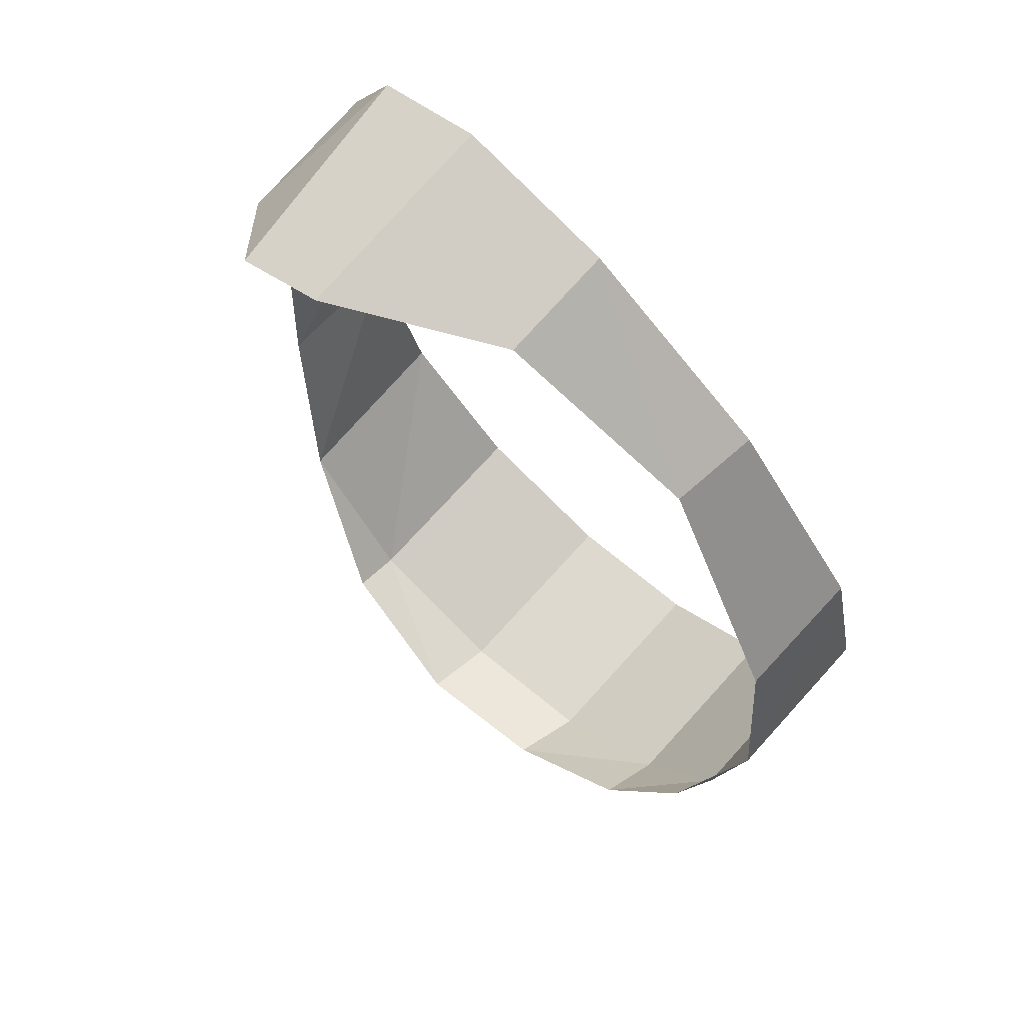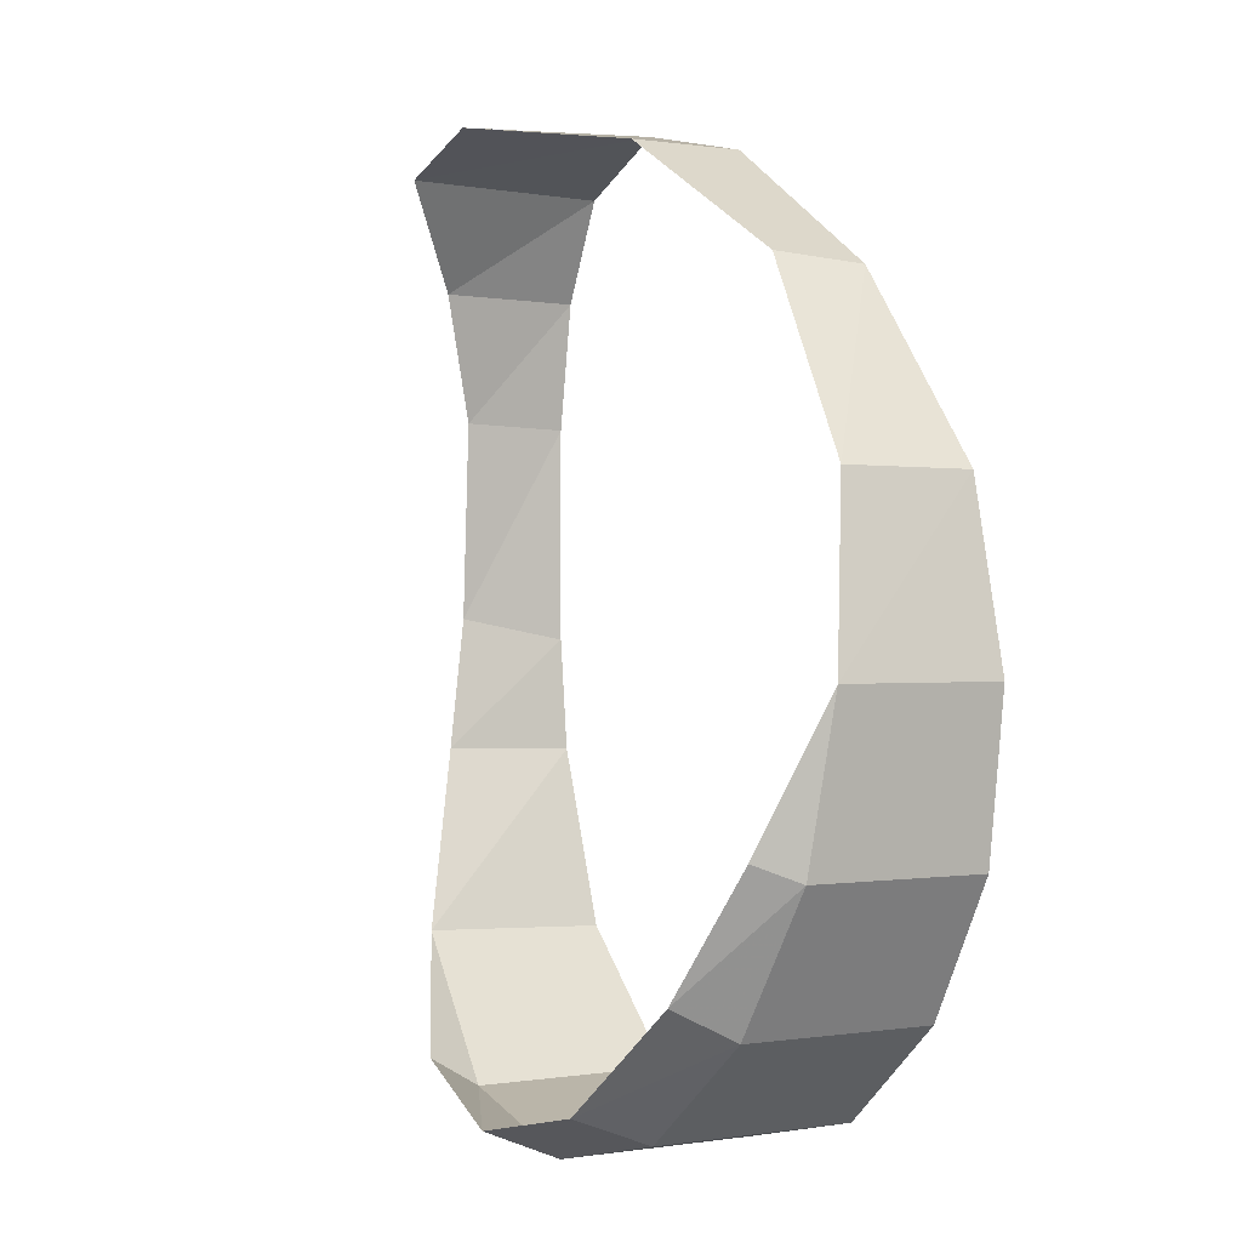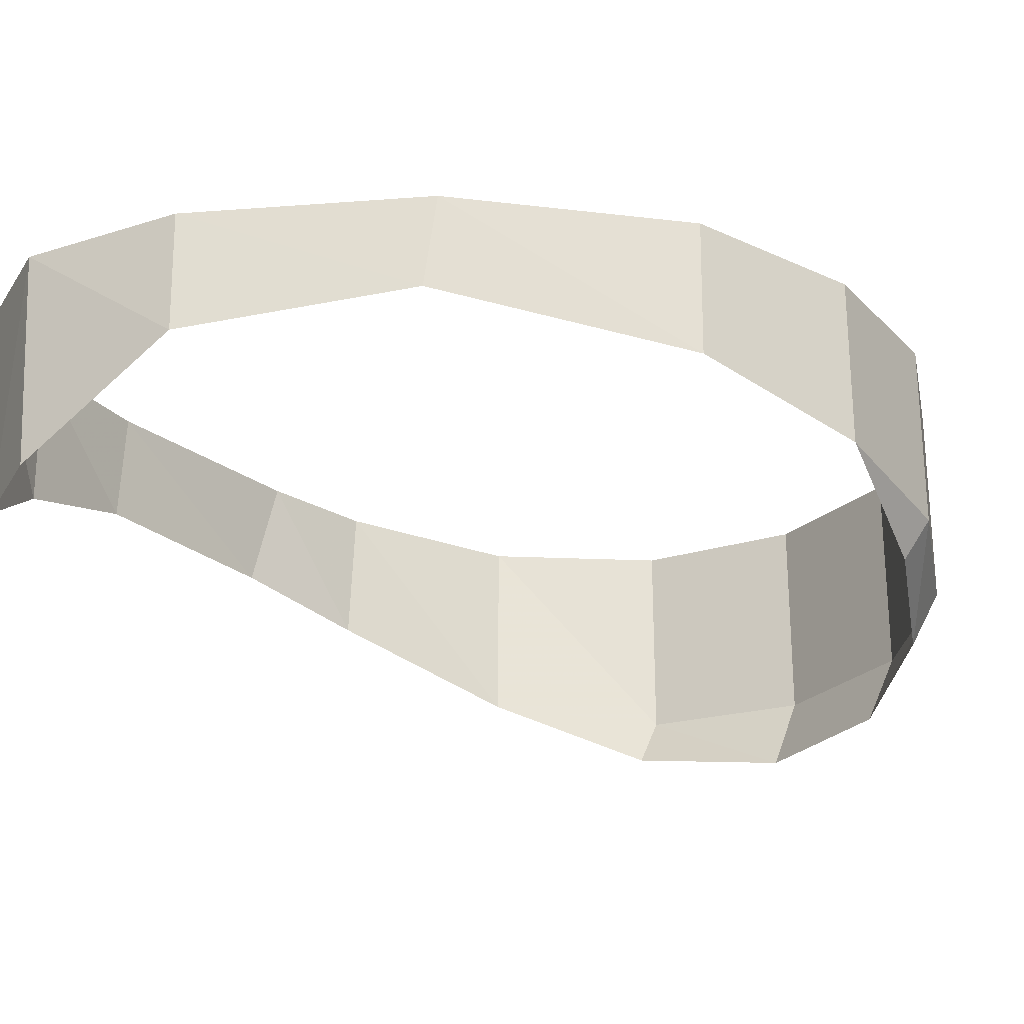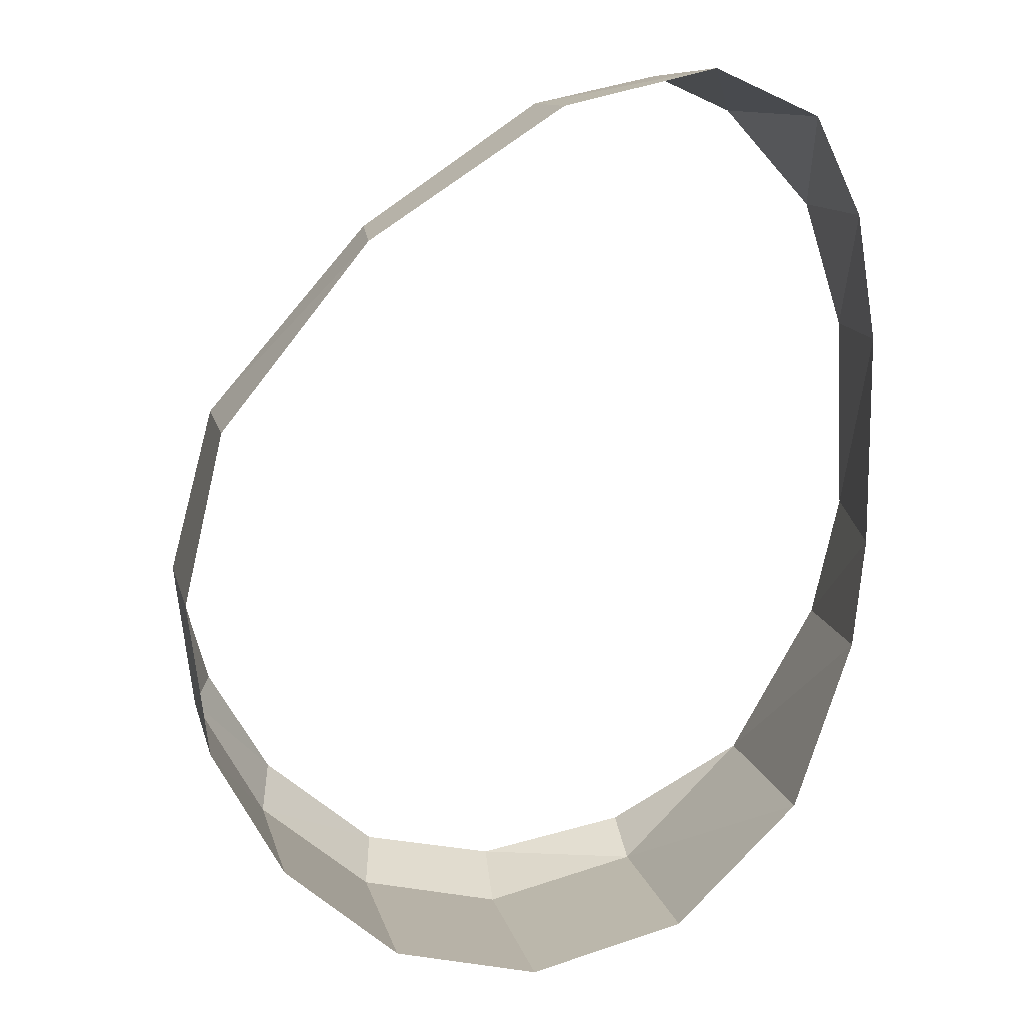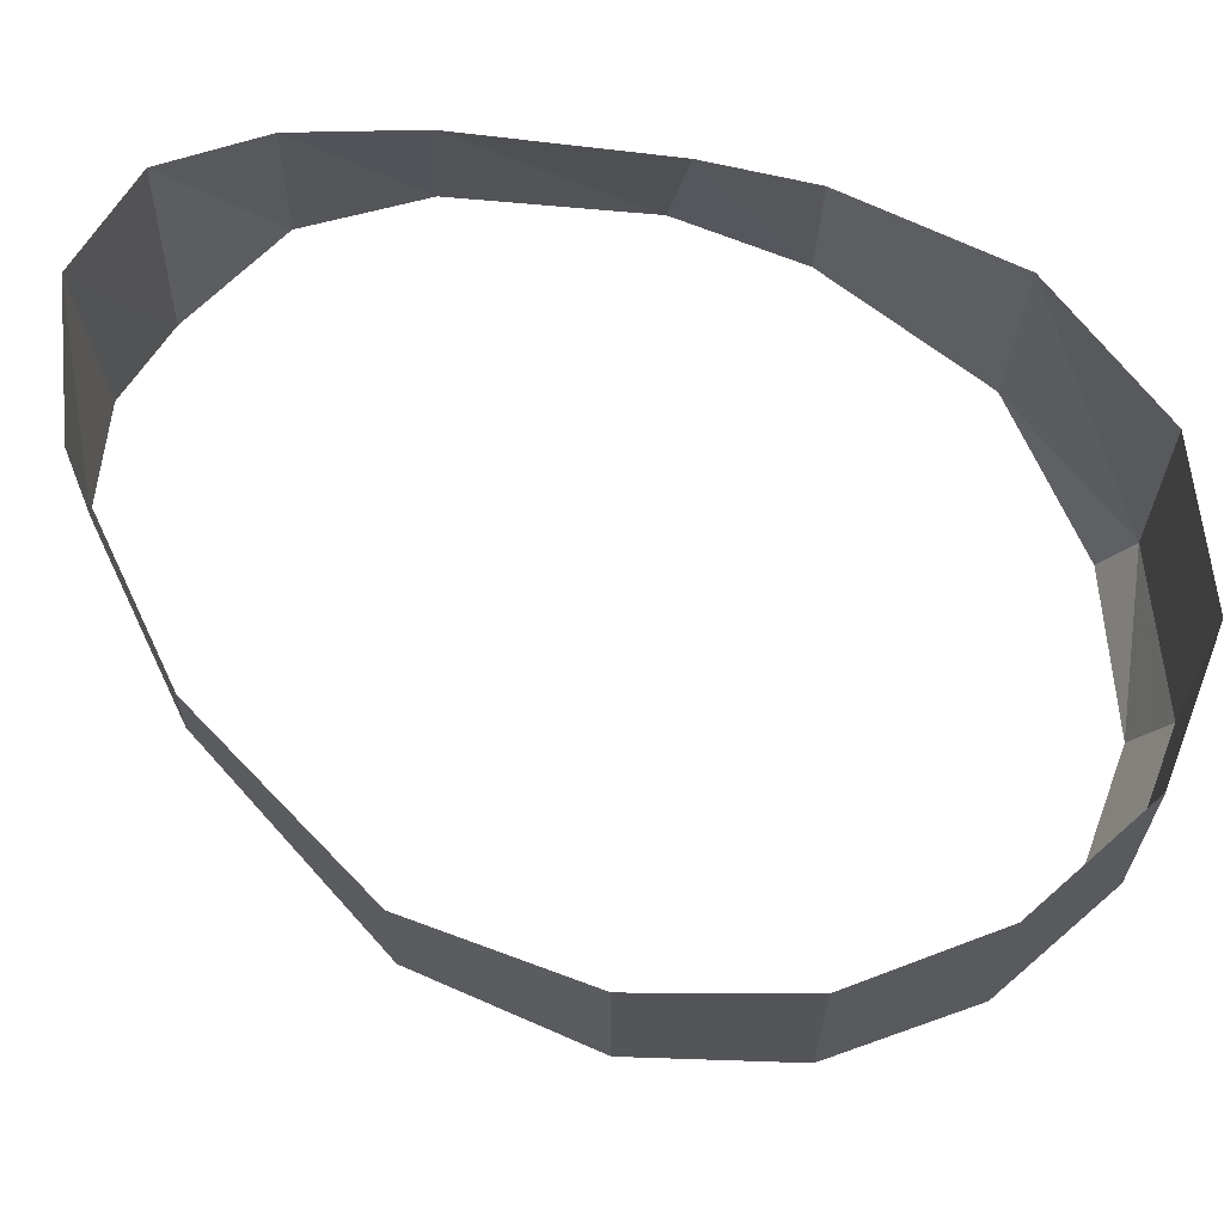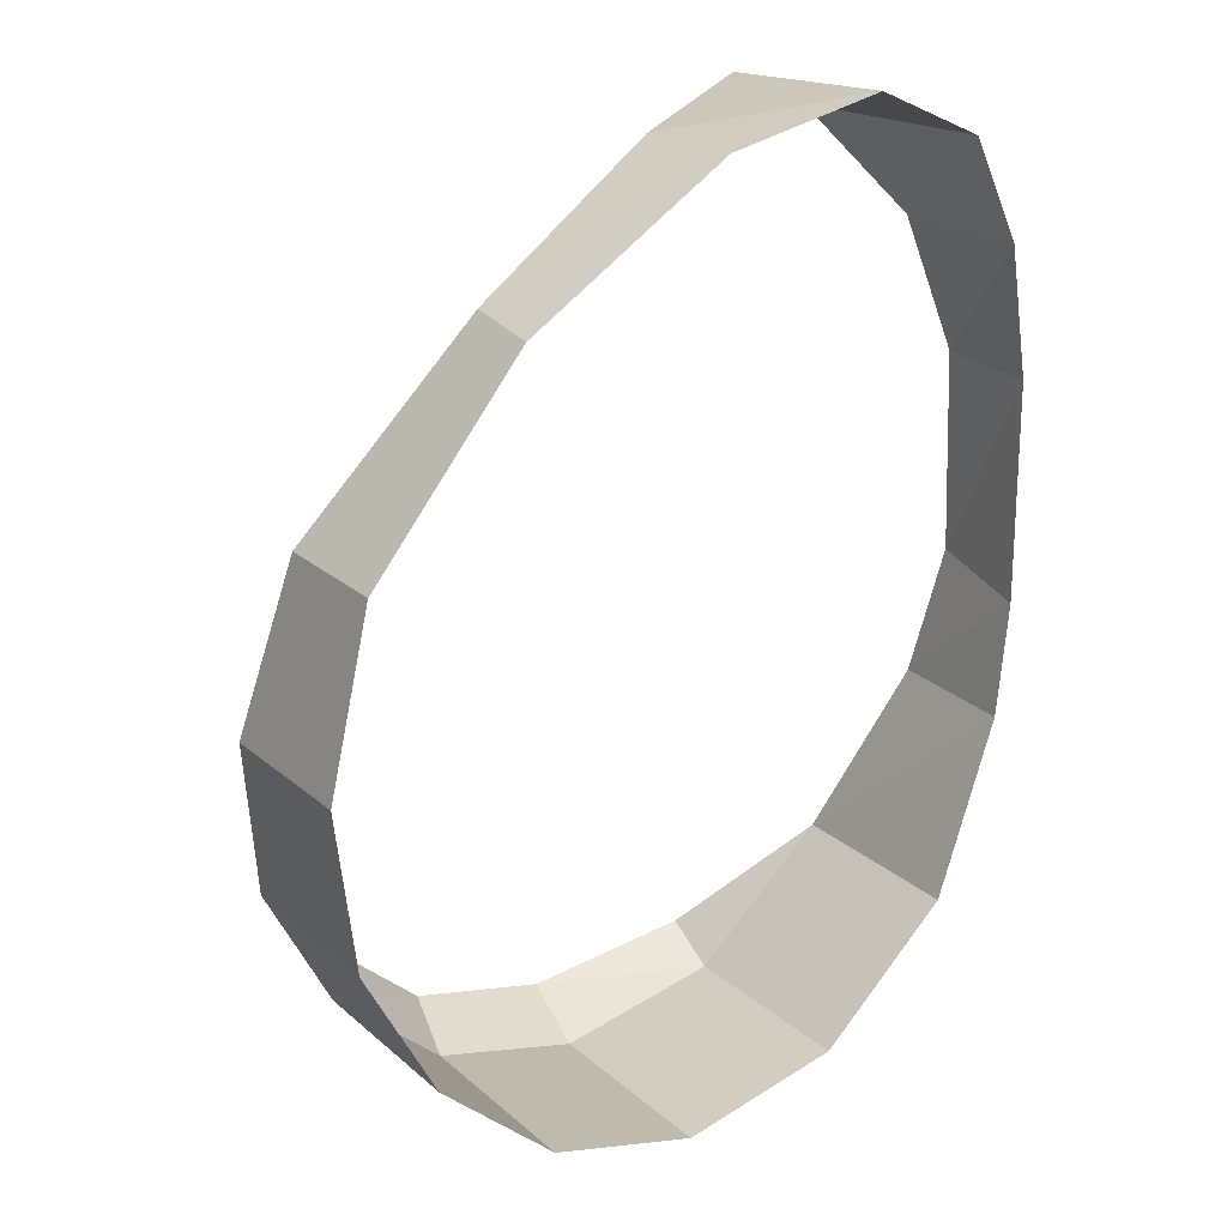
<metadata>
{"format":"obj","ext":"obj","renderer":"f3d","projection":"perspective","resolution":1024,"background":"white","views":[{"elev":74.5,"azim":42.3,"up":"+Z"},{"elev":0.1,"azim":58.9,"up":"+Z"},{"elev":-25.3,"azim":40.2,"up":"+Y"},{"elev":12.2,"azim":167.0,"up":"+Z"},{"elev":65.2,"azim":97.6,"up":"+Y"},{"elev":20.6,"azim":146.3,"up":"+Z"}]}
</metadata>
<code>
v 0.05 0 0.08
v 0.06032 -0.1656 -0.05527
v 0.03583 -0.1345 0.1067
v 0.05 0 0.35
v 0.05 0 0.08
v 0.03583 -0.1345 0.1067
v 0.05 0 0.35
v 0.03583 -0.1345 0.1067
v 0.04591 -0.1325 0.3544
v 0.075 0 0.51
v 0.05 0 0.35
v 0.04591 -0.1325 0.3544
v 0.075 0 0.51
v 0.04591 -0.1325 0.3544
v 0.0797 -0.1789 0.5115
v 0.135 0 0.635
v 0.075 0 0.51
v 0.0797 -0.1789 0.5115
v 0.135 0 0.635
v 0.0797 -0.1789 0.5115
v 0.1644 -0.2688 0.6341
v 0.27 0 0.695
v 0.135 0 0.635
v 0.1644 -0.2688 0.6341
v 0.2727 -0.2598 0.6812
v 0.4666 -0.1471 0.649
v 0.27 0 0.695
v 0.2727 -0.2598 0.6812
v 0.465 0 0.65
v 0.4666 -0.1471 0.649
v 0.6979 -0.1129 0.4986
v 0.71 0 0.49
v 0.8932 -0.1644 0.2604
v 0.71 0 0.49
v 0.6979 -0.1129 0.4986
v 0.895 0 0.26
v 0.8932 -0.1644 0.2604
v 0.945 -0.2055 0.045
v 0.945 0 0.045
v 0.945 0 0.045
v 0.945 -0.2055 0.045
v 0.92 -0.225 -0.15
v 0.92 0 -0.15
v 0.8961 -0.2764 -0.1286
v 0.92 -0.225 -0.15
v 0.945 -0.2055 0.045
v 0.3011 -0.3169 -0.3972
v 0.1466 -0.2365 -0.2712
v 0.3 -0.2535 -0.435
v 0.3011 -0.3169 -0.3972
v 0.3 -0.2535 -0.435
v 0.4903 -0.3502 -0.4465
v 0.8132 -0.3163 -0.2758
v 0.6654 -0.3411 -0.4057
v 0.8299 -0.2414 -0.3149
v 0.8132 -0.3163 -0.2758
v 0.8299 -0.2414 -0.3149
v 0.92 -0.225 -0.15
v 0.92 0 -0.15
v 0.92 -0.225 -0.15
v 0.8299 -0.2414 -0.3149
v 0.83 0 -0.315
v 0.83 0 -0.315
v 0.8299 -0.2414 -0.3149
v 0.685 -0.254 -0.44
v 0.685 0 -0.44
v 0.685 0 -0.44
v 0.685 -0.254 -0.44
v 0.5 -0.2585 -0.485
v 0.5 0 -0.485
v 0.5 -0.2585 -0.485
v 0.685 -0.254 -0.44
v 0.6654 -0.3411 -0.4057
v 0.4903 -0.3502 -0.4465
v 0.4903 -0.3502 -0.4465
v 0.3 -0.2535 -0.435
v 0.5 -0.2585 -0.485
v 0.5 -0.2585 -0.485
v 0.3 -0.2535 -0.435
v 0.3 0 -0.435
v 0.5 0 -0.485
v 0.14 0 -0.28
v 0.3 0 -0.435
v 0.3 -0.2535 -0.435
v 0.14 0 -0.28
v 0.3 -0.2535 -0.435
v 0.1466 -0.2365 -0.2712
v 0.065 0 -0.06
v 0.14 0 -0.28
v 0.1466 -0.2365 -0.2712
v 0.065 0 -0.06
v 0.1466 -0.2365 -0.2712
v 0.06032 -0.1656 -0.05527
v 0.6654 -0.3411 -0.4057
v 0.685 -0.254 -0.44
v 0.8299 -0.2414 -0.3149
v 0.8961 -0.2764 -0.1286
v 0.8132 -0.3163 -0.2758
v 0.92 -0.225 -0.15
v 0.8932 -0.1644 0.2604
v 0.895 0 0.26
v 0.71 0 0.49
v 0.4666 -0.1471 0.649
v 0.465 0 0.65
v 0.27 0 0.695
v 0.05 0 0.08
v 0.065 0 -0.06
v 0.06032 -0.1656 -0.05527
g mesh7414312
f 1 2 3
f 4 5 6
f 7 8 9
f 10 11 12
f 13 14 15
f 16 17 18
f 19 20 21
f 22 23 24
f 24 25 22
f 26 27 28
f 29 30 31
f 31 32 29
f 33 34 35
f 36 37 38
f 38 39 36
f 40 41 42
f 42 43 40
f 44 45 46
f 47 48 49
f 50 51 52
f 53 54 55
f 56 57 58
f 59 60 61
f 61 62 59
f 63 64 65
f 65 66 63
f 67 68 69
f 69 70 67
f 71 72 73
f 73 74 71
f 75 76 77
f 78 79 80
f 80 81 78
f 82 83 84
f 85 86 87
f 88 89 90
f 91 92 93
f 94 95 96
f 97 98 99
f 100 101 102
f 103 104 105
f 106 107 108

</code>
